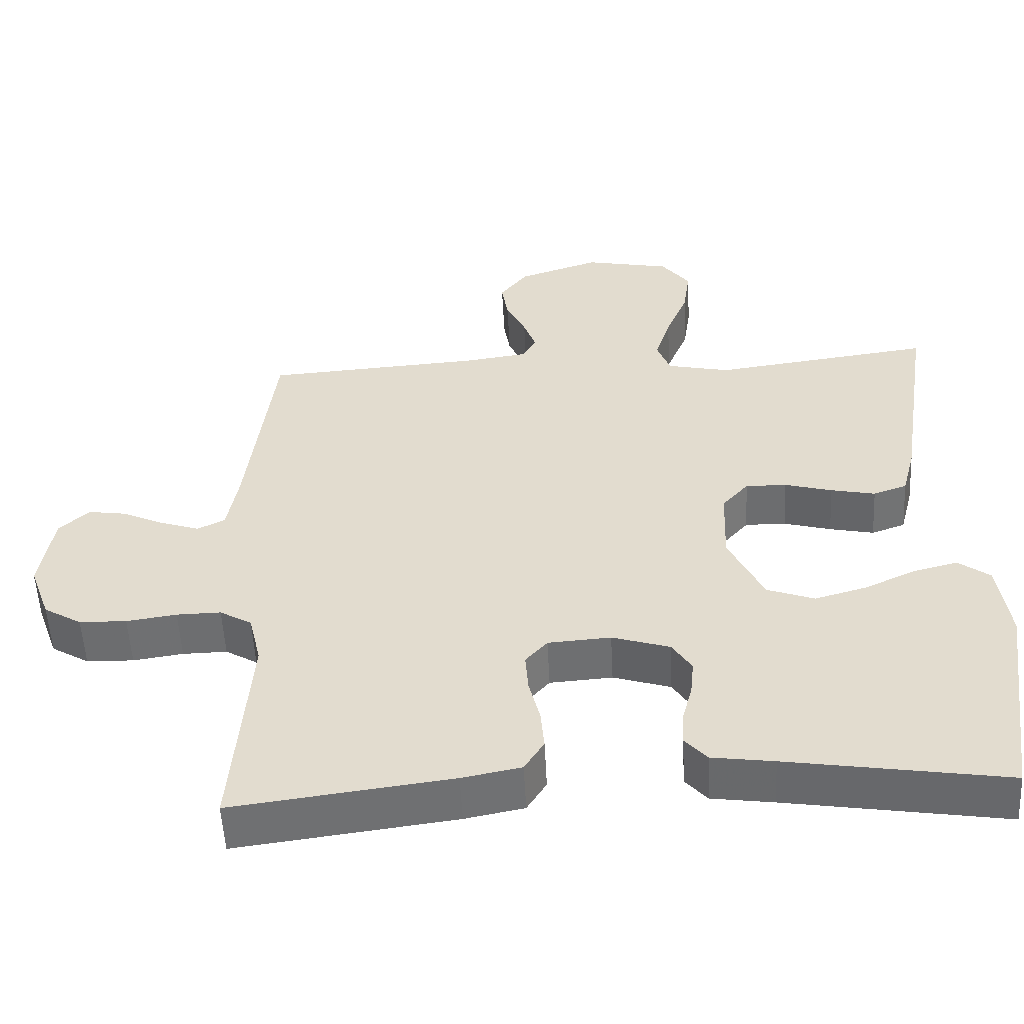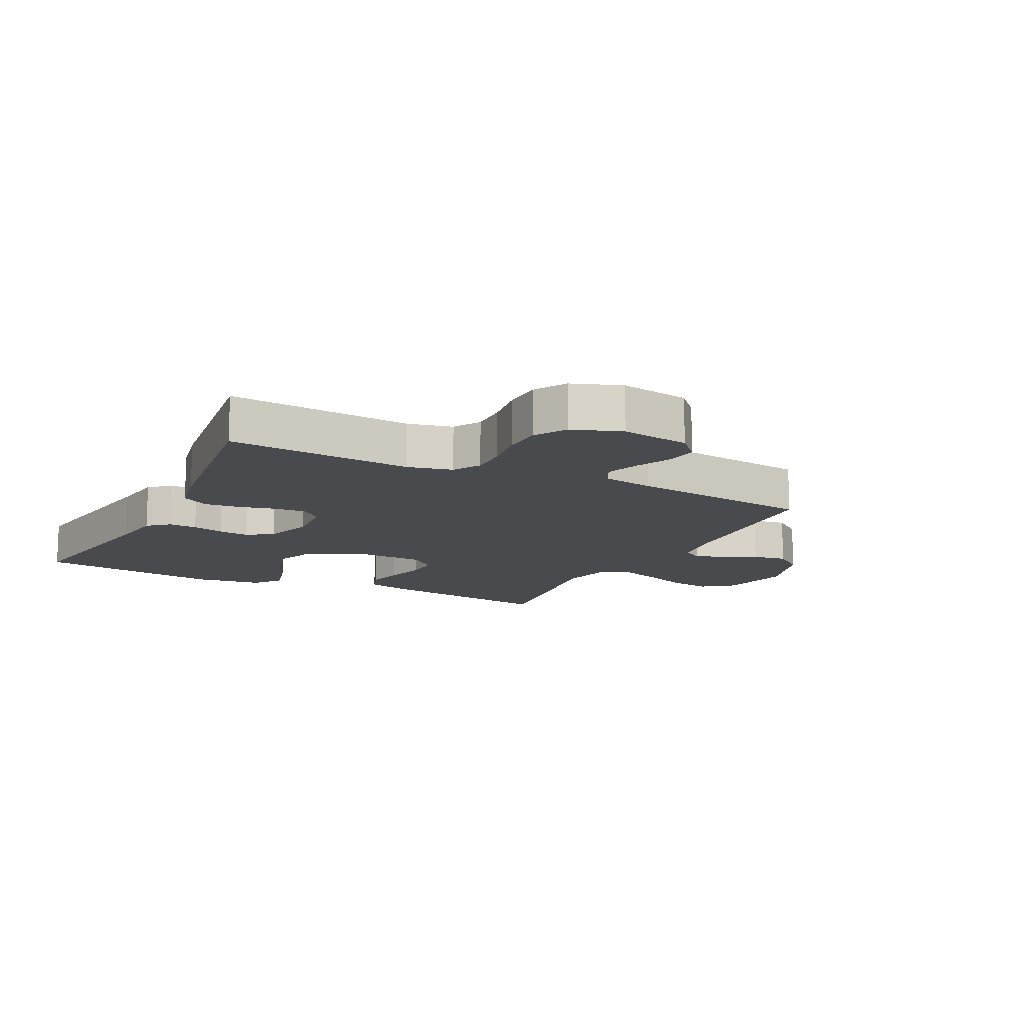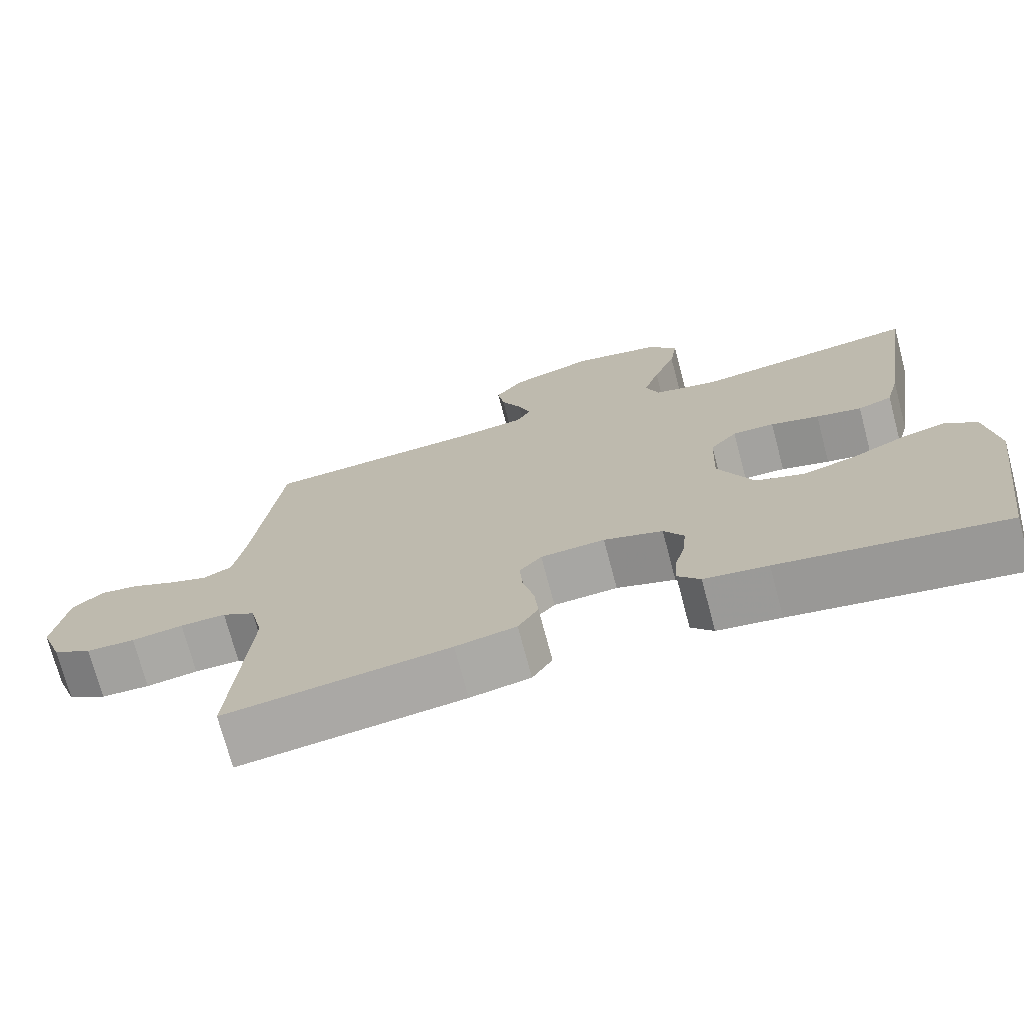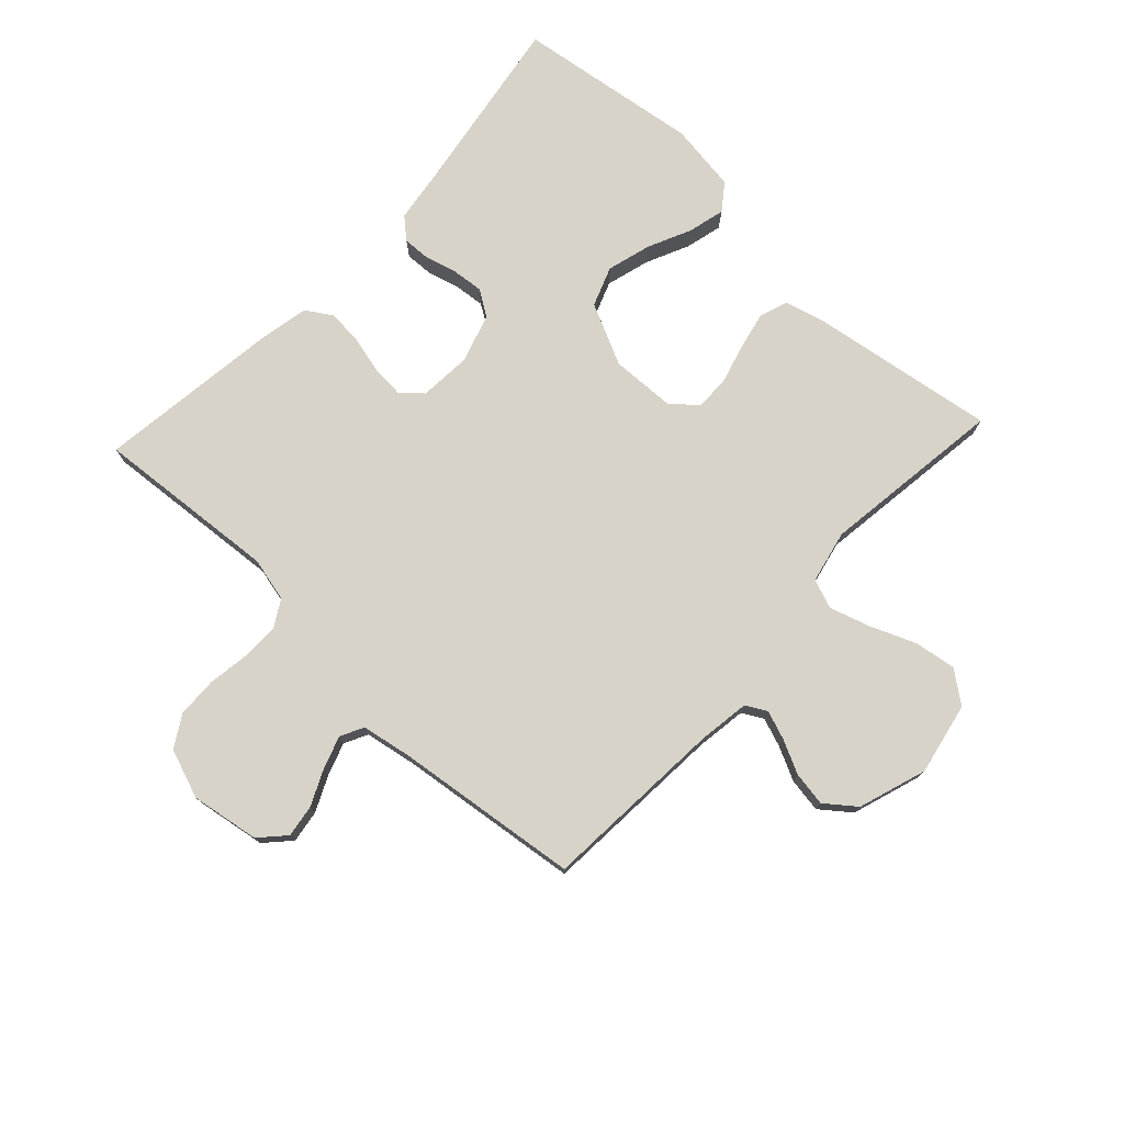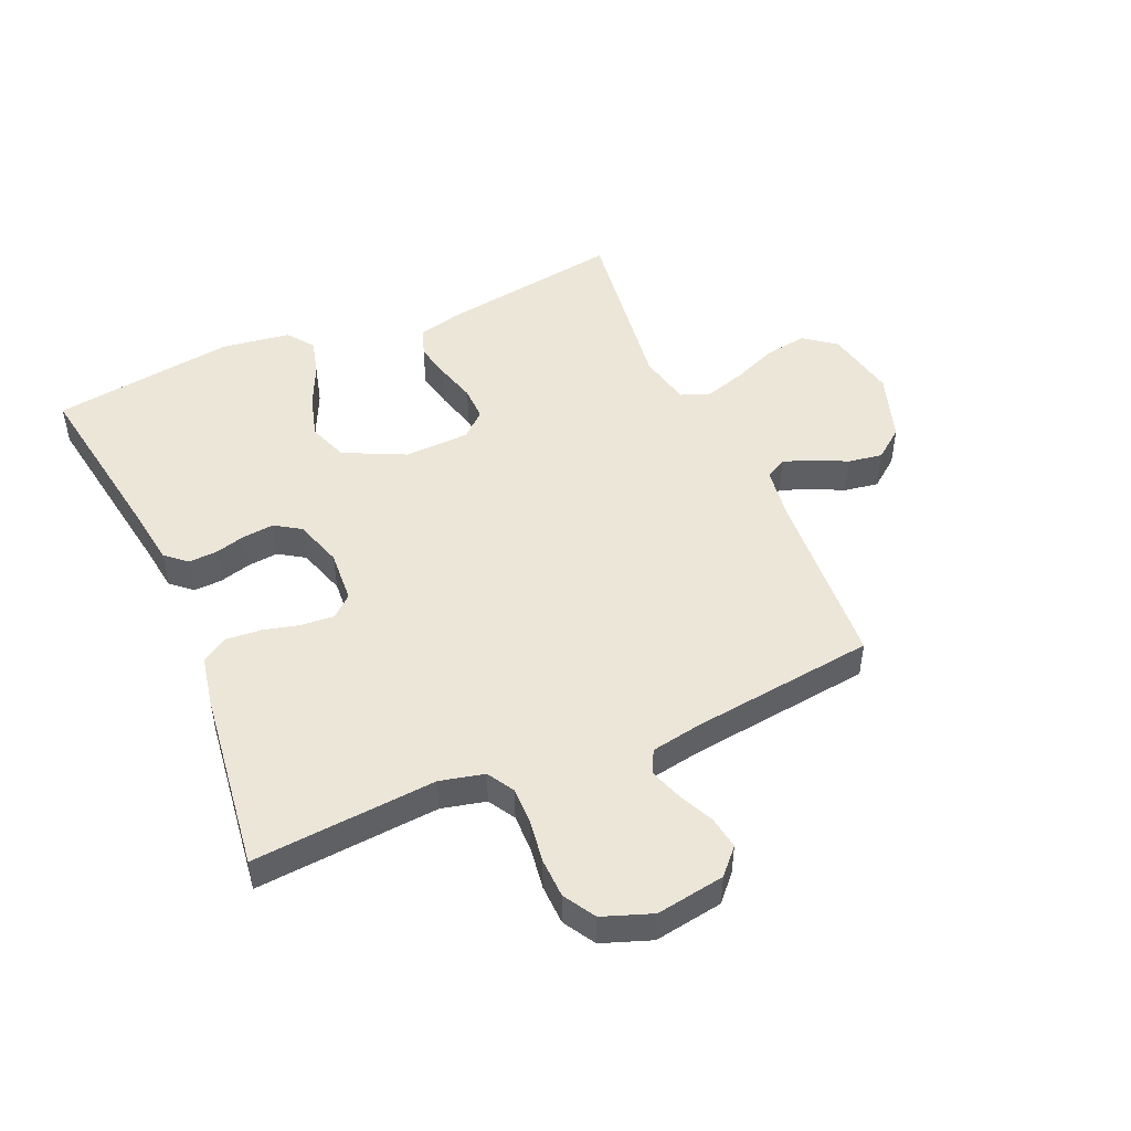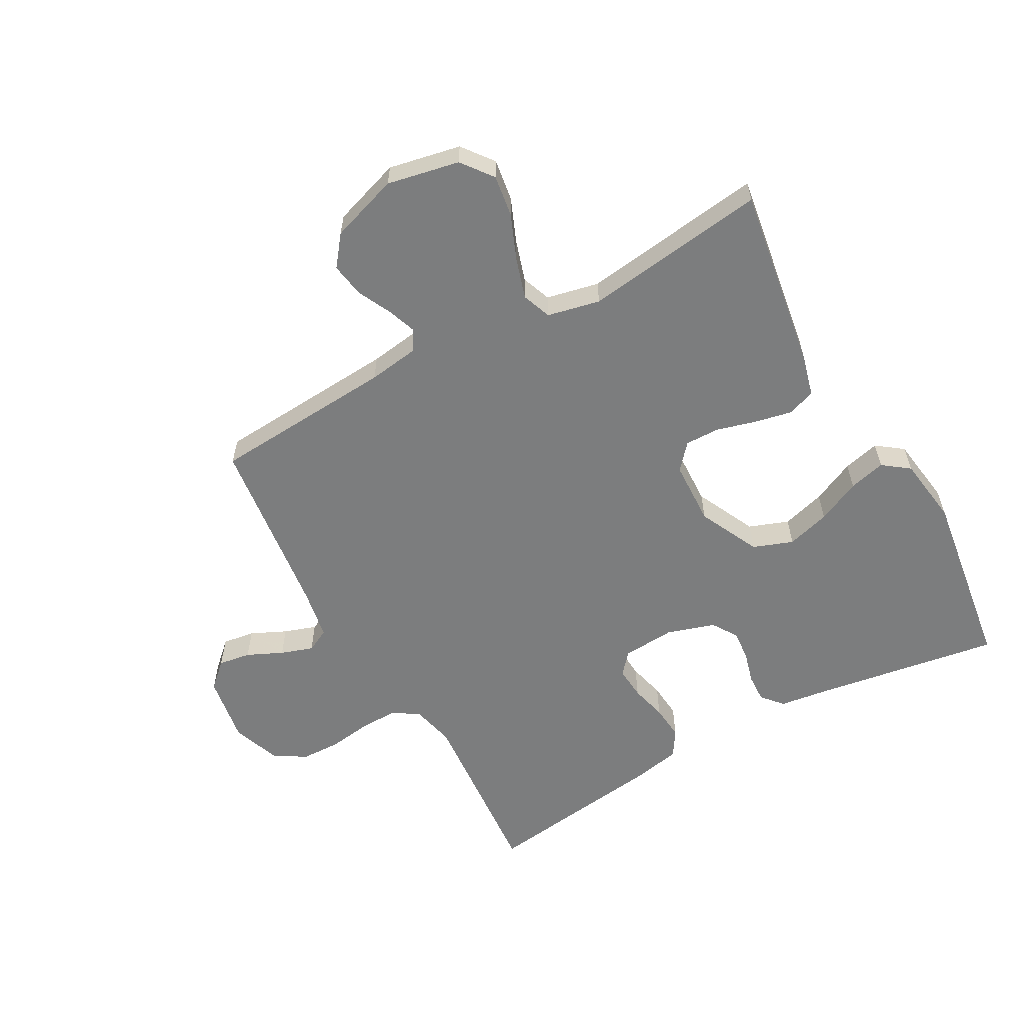
<metadata>
{"format":"obj","ext":"obj","renderer":"f3d","projection":"perspective","resolution":1024,"background":"white","views":[{"elev":-54.1,"azim":2.9,"up":"+Z"},{"elev":-13.0,"azim":-116.7,"up":"+Y"},{"elev":-72.8,"azim":14.8,"up":"+Z"},{"elev":76.2,"azim":-47.0,"up":"+Y"},{"elev":48.6,"azim":-113.6,"up":"+Y"},{"elev":-59.0,"azim":29.1,"up":"+Y"}]}
</metadata>
<code>
v -0.5 0.07 0.5
v -0.2 0.07 0.52
v -0.116 0.07 0.532
v -0.097 0.07 0.566
v -0.114 0.07 0.613
v -0.141 0.07 0.668
v -0.15 0.07 0.724
v -0.112 0.07 0.773
v 0 0.07 0.81
v 0.118 0.07 0.786
v 0.157 0.07 0.735
v 0.147 0.07 0.667
v 0.117 0.07 0.594
v 0.096 0.07 0.527
v 0.114 0.07 0.479
v 0.2 0.07 0.46
v 0.5 0.07 0.5
v 0.454 0.07 0.2
v 0.436 0.07 0.131
v 0.39 0.07 0.115
v 0.329 0.07 0.128
v 0.264 0.07 0.146
v 0.208 0.07 0.147
v 0.172 0.07 0.106
v 0.168 0.07 0
v 0.216 0.07 -0.1
v 0.281 0.07 -0.124
v 0.352 0.07 -0.104
v 0.423 0.07 -0.071
v 0.483 0.07 -0.056
v 0.526 0.07 -0.088
v 0.542 0.07 -0.2
v 0.5 0.07 -0.5
v 0.2 0.07 -0.452
v 0.115 0.07 -0.44
v 0.085 0.07 -0.406
v 0.087 0.07 -0.36
v 0.101 0.07 -0.308
v 0.106 0.07 -0.258
v 0.079 0.07 -0.216
v 0 0.07 -0.191
v -0.086 0.07 -0.197
v -0.116 0.07 -0.231
v -0.112 0.07 -0.285
v -0.097 0.07 -0.345
v -0.092 0.07 -0.402
v -0.119 0.07 -0.445
v -0.2 0.07 -0.461
v -0.5 0.07 -0.5
v -0.476 0.07 -0.2
v -0.493 0.07 -0.128
v -0.537 0.07 -0.102
v -0.598 0.07 -0.103
v -0.667 0.07 -0.113
v -0.732 0.07 -0.111
v -0.784 0.07 -0.08
v -0.813 0.07 0
v -0.795 0.07 0.112
v -0.754 0.07 0.15
v -0.701 0.07 0.142
v -0.643 0.07 0.115
v -0.59 0.07 0.097
v -0.552 0.07 0.116
v -0.537 0.07 0.2
v -0.5 0 0.5
v -0.2 0 0.52
v -0.116 0 0.532
v -0.097 0 0.566
v -0.114 0 0.613
v -0.141 0 0.668
v -0.15 0 0.724
v -0.112 0 0.773
v 0 0 0.81
v 0.118 0 0.786
v 0.157 0 0.735
v 0.147 0 0.667
v 0.117 0 0.594
v 0.096 0 0.527
v 0.114 0 0.479
v 0.2 0 0.46
v 0.5 0 0.5
v 0.454 0 0.2
v 0.436 0 0.131
v 0.39 0 0.115
v 0.329 0 0.128
v 0.264 0 0.146
v 0.208 0 0.147
v 0.172 0 0.106
v 0.168 0 0
v 0.216 0 -0.1
v 0.281 0 -0.124
v 0.352 0 -0.104
v 0.423 0 -0.071
v 0.483 0 -0.056
v 0.526 0 -0.088
v 0.542 0 -0.2
v 0.5 0 -0.5
v 0.2 0 -0.452
v 0.115 0 -0.44
v 0.085 0 -0.406
v 0.087 0 -0.36
v 0.101 0 -0.308
v 0.106 0 -0.258
v 0.079 0 -0.216
v 0 0 -0.191
v -0.086 0 -0.197
v -0.116 0 -0.231
v -0.112 0 -0.285
v -0.097 0 -0.345
v -0.092 0 -0.402
v -0.119 0 -0.445
v -0.2 0 -0.461
v -0.5 0 -0.5
v -0.476 0 -0.2
v -0.493 0 -0.128
v -0.537 0 -0.102
v -0.598 0 -0.103
v -0.667 0 -0.113
v -0.732 0 -0.111
v -0.784 0 -0.08
v -0.813 0 0
v -0.795 0 0.112
v -0.754 0 0.15
v -0.701 0 0.142
v -0.643 0 0.115
v -0.59 0 0.097
v -0.552 0 0.116
v -0.537 0 0.2
f 58 59 60 61
f 58 61 62
f 57 58 62
f 56 57 62
f 53 54 55 56
f 52 53 56 62
f 51 52 62 63
f 47 48 49 50
f 47 50 51
f 44 45 46 47
f 43 44 47 51
f 42 43 51 63
f 35 36 37 38
f 34 35 38 39
f 33 34 39
f 32 33 39 40
f 28 29 30 31
f 27 28 31 32
f 19 20 21 22
f 17 18 19 22
f 16 17 22 23
f 15 16 23 24
f 10 11 12 13
f 10 13 14
f 9 10 14
f 8 9 14
f 5 6 7 8
f 4 5 8 14
f 3 4 14 15
f 64 1 2
f 41 42 63 64
f 27 32 40 41
f 26 27 41
f 25 26 41 64
f 15 24 25 64
f 2 3 15 64
f 125 124 123 122
f 126 125 122
f 126 122 121
f 126 121 120
f 120 119 118 117
f 126 120 117 116
f 127 126 116 115
f 114 113 112 111
f 115 114 111
f 111 110 109 108
f 115 111 108 107
f 127 115 107 106
f 102 101 100 99
f 103 102 99 98
f 103 98 97
f 104 103 97 96
f 95 94 93 92
f 96 95 92 91
f 86 85 84 83
f 86 83 82 81
f 87 86 81 80
f 88 87 80 79
f 77 76 75 74
f 78 77 74
f 78 74 73
f 78 73 72
f 72 71 70 69
f 78 72 69 68
f 79 78 68 67
f 66 65 128
f 128 127 106 105
f 105 104 96 91
f 105 91 90
f 128 105 90 89
f 128 89 88 79
f 128 79 67 66
f 1 65 66 2
f 2 66 67 3
f 3 67 68 4
f 4 68 69 5
f 5 69 70 6
f 6 70 71 7
f 7 71 72 8
f 8 72 73 9
f 9 73 74 10
f 10 74 75 11
f 11 75 76 12
f 12 76 77 13
f 13 77 78 14
f 14 78 79 15
f 15 79 80 16
f 16 80 81 17
f 17 81 82 18
f 18 82 83 19
f 19 83 84 20
f 20 84 85 21
f 21 85 86 22
f 22 86 87 23
f 23 87 88 24
f 24 88 89 25
f 25 89 90 26
f 26 90 91 27
f 27 91 92 28
f 28 92 93 29
f 29 93 94 30
f 30 94 95 31
f 31 95 96 32
f 32 96 97 33
f 33 97 98 34
f 34 98 99 35
f 35 99 100 36
f 36 100 101 37
f 37 101 102 38
f 38 102 103 39
f 39 103 104 40
f 40 104 105 41
f 41 105 106 42
f 42 106 107 43
f 43 107 108 44
f 44 108 109 45
f 45 109 110 46
f 46 110 111 47
f 47 111 112 48
f 48 112 113 49
f 49 113 114 50
f 50 114 115 51
f 51 115 116 52
f 52 116 117 53
f 53 117 118 54
f 54 118 119 55
f 55 119 120 56
f 56 120 121 57
f 57 121 122 58
f 58 122 123 59
f 59 123 124 60
f 60 124 125 61
f 61 125 126 62
f 62 126 127 63
f 63 127 128 64
f 64 128 65 1

</code>
